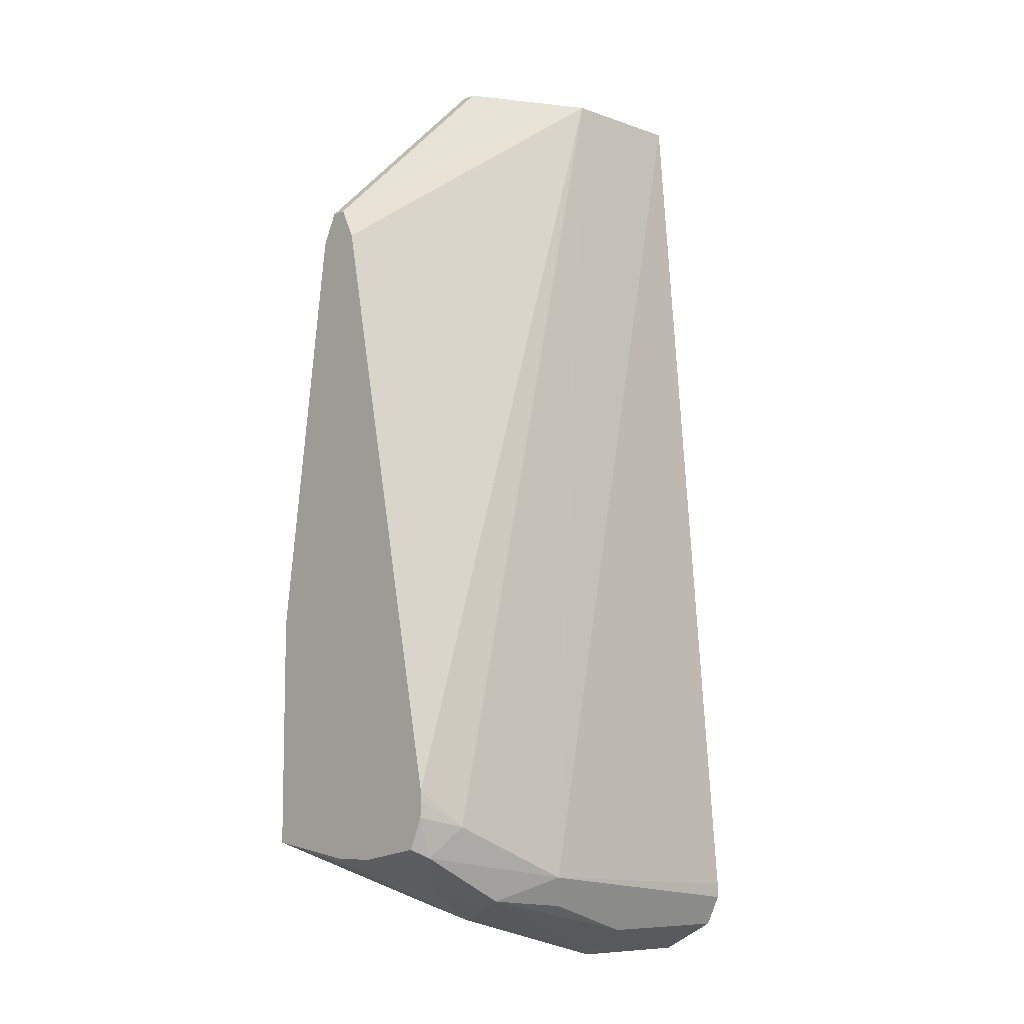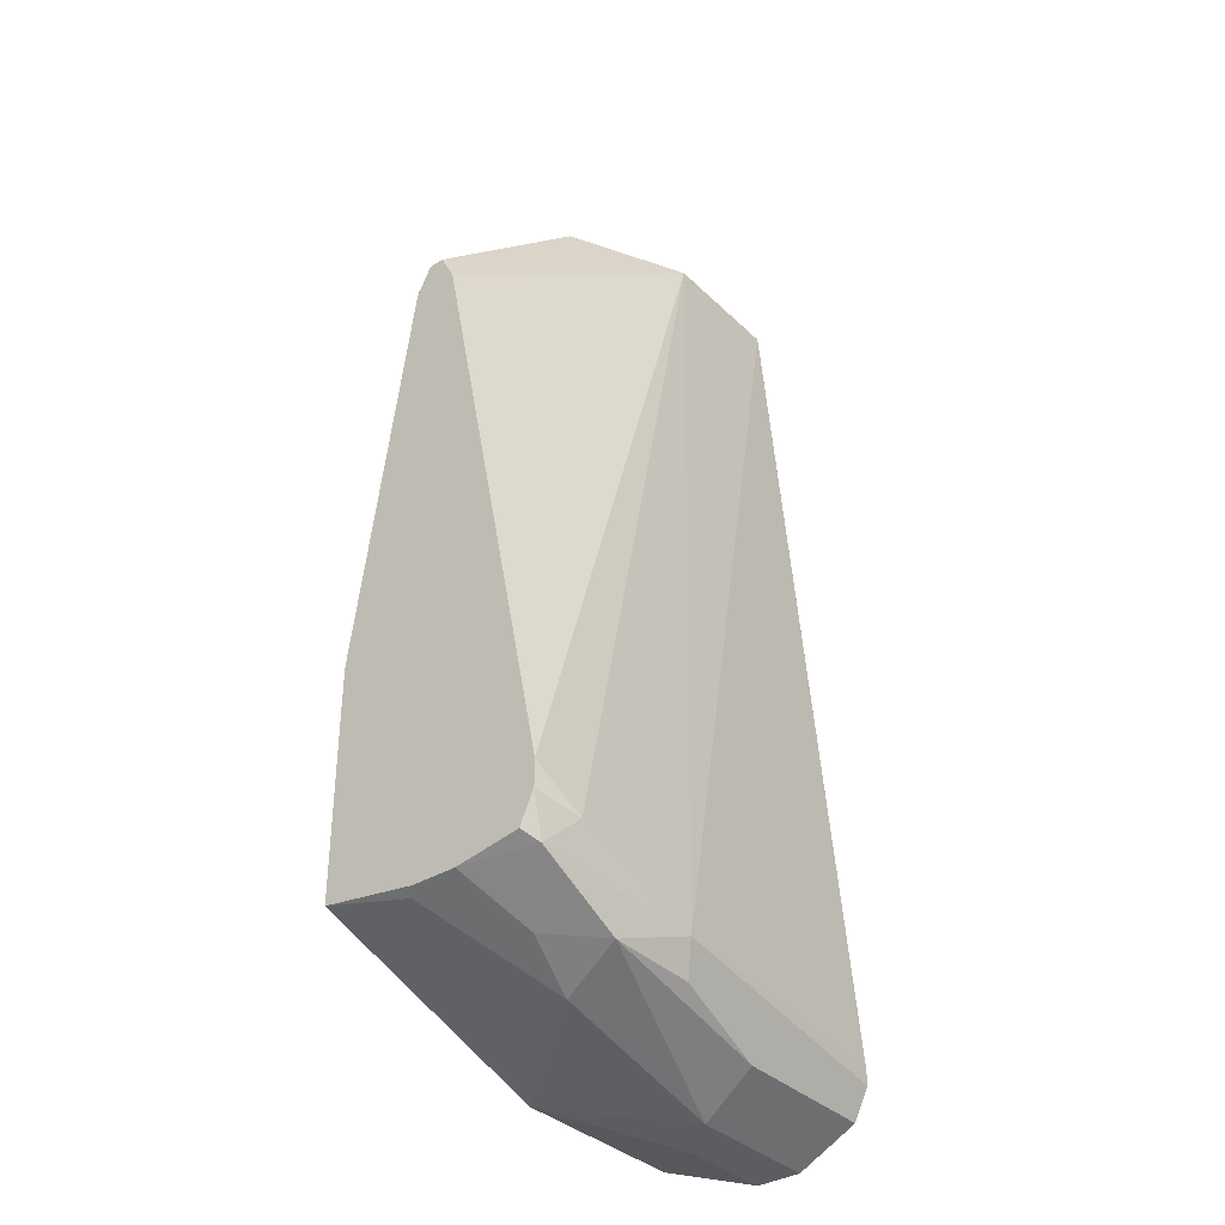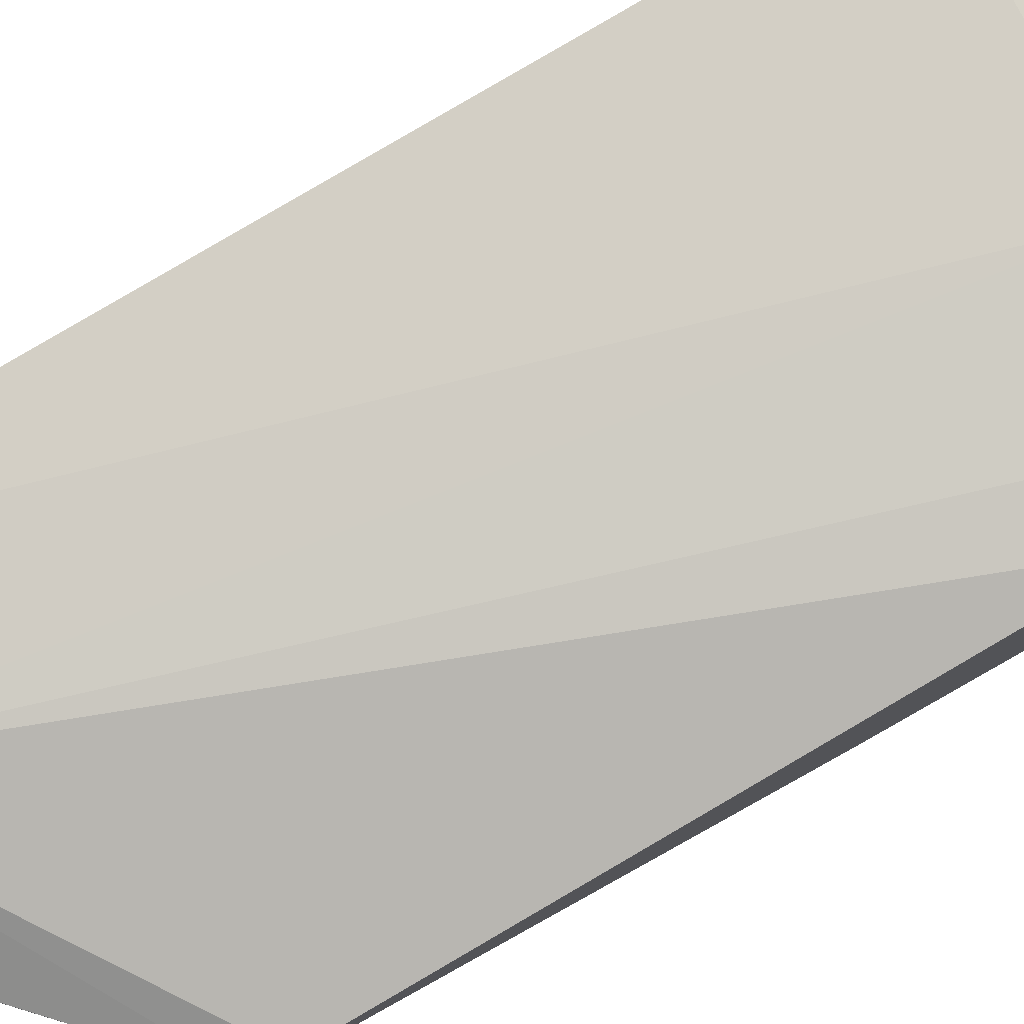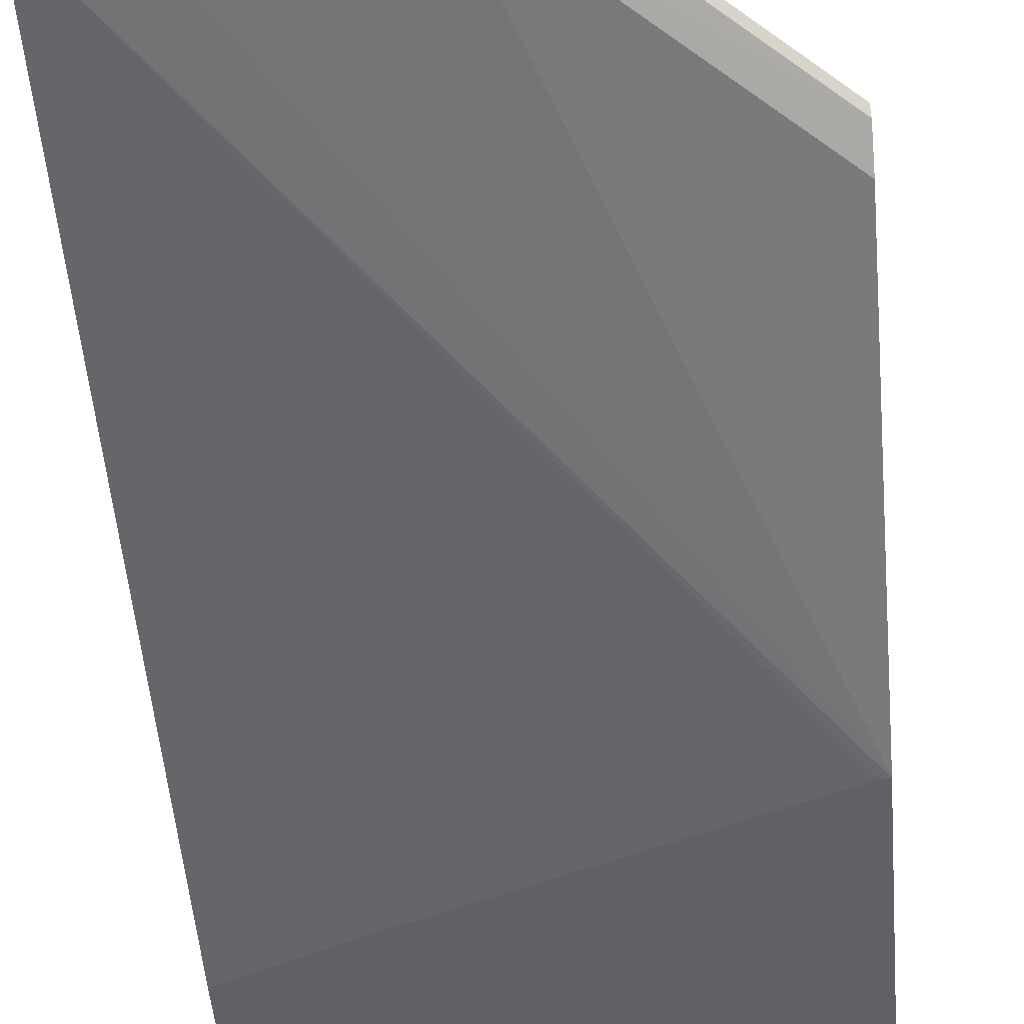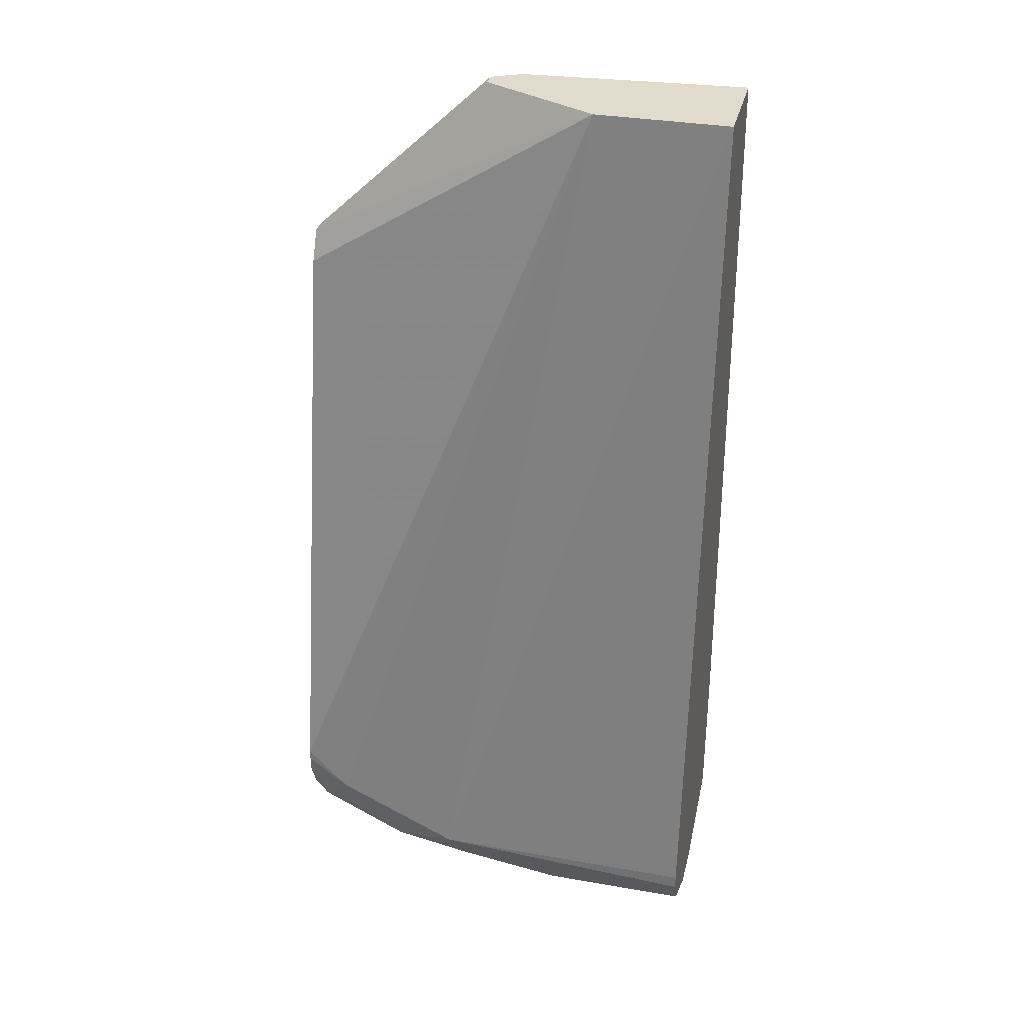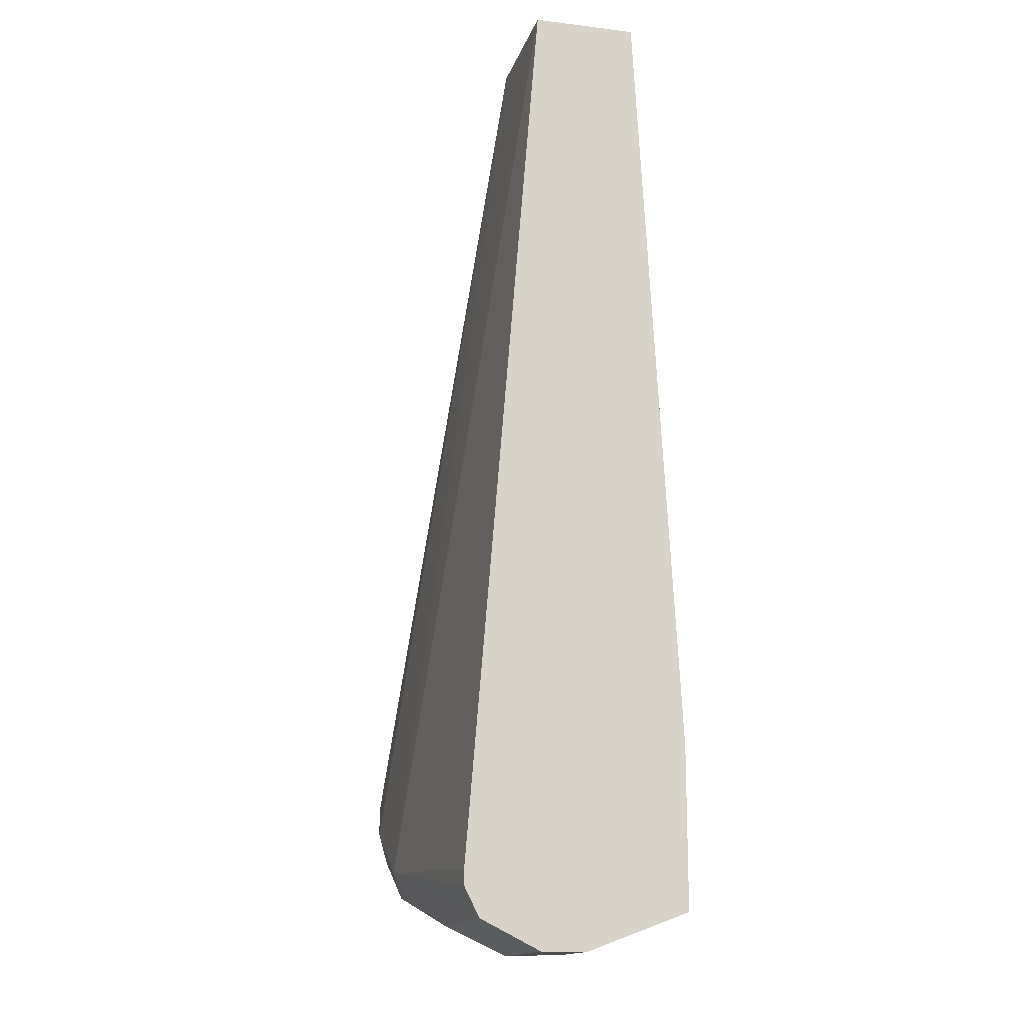
<metadata>
{"format":"obj","ext":"obj","renderer":"f3d","projection":"perspective","resolution":1024,"background":"white","views":[{"elev":-8.5,"azim":136.1,"up":"+Z"},{"elev":-35.8,"azim":128.9,"up":"+Z"},{"elev":78.9,"azim":60.5,"up":"+Y"},{"elev":-48.8,"azim":4.8,"up":"+Y"},{"elev":33.3,"azim":-166.5,"up":"+Z"},{"elev":-15.0,"azim":-104.5,"up":"+Z"}]}
</metadata>
<code>
v -0.0001899 0.8113 -0.0255
v -0.0001899 0.8241 -0.0255
v -0.0001899 0.7857 -0.03814
v -0.0001713 0.7794 -0.0255
v -6.012e-05 0.8241 -0.0255
v -0.0001899 0.856 -0.4089
v -0.0001899 0.761 -0.3562
v -4.158e-05 0.7794 -0.0255
v 0.006335 0.8241 -0.0255
v 0.115 0.8624 -0.4025
v -0.0001899 0.856 -0.4152
v -0.0001899 0.761 -0.4244
v 0.04956 0.761 -0.337
v 0.0001809 0.7794 -0.0255
v 0.186 0.761 -0.2891
v 0.1892 0.761 -0.2891
v 0.05751 0.8241 -0.0255
v 0.1693 0.8592 -0.3801
v 0.1821 0.8529 -0.3929
v 0.1437 0.8529 -0.412
v 0.1086 0.856 -0.4152
v 0.06389 0.8497 -0.428
v -0.0001899 0.8497 -0.428
v -0.0001899 0.805 -0.4408
v 0.07948 0.761 -0.4244
v 0.0255 0.781 -0.0255
v 0.1892 0.7858 -0.115
v 0.09583 0.7858 -0.0255
v 0.1892 0.761 -0.3878
v 0.08318 0.8113 -0.0255
v 0.1892 0.7986 -0.1022
v 0.1892 0.8041 -0.1133
v 0.1892 0.805 -0.115
v 0.1892 0.8554 -0.3649
v 0.1892 0.8556 -0.3691
v 0.1853 0.856 -0.3769
v 0.1892 0.8553 -0.3761
v 0.1892 0.8493 -0.3893
v 0.1892 0.8216 -0.3941
v 0.1597 0.8305 -0.4089
v 0.1342 0.8241 -0.4216
v 0.115 0.8433 -0.4216
v 0.05751 0.8241 -0.4408
v -0.0001899 0.8241 -0.4408
v 0.03835 0.805 -0.4408
v 0.1342 0.8026 -0.4168
v 0.09023 0.761 -0.4208
v 0.1892 0.7922 -0.1022
v 0.1086 0.7922 -0.0255
v 0.186 0.761 -0.3889
v 0.1725 0.805 -0.4025
v 0.1853 0.7986 -0.396
v 0.1892 0.8025 -0.3941
v 0.09583 0.805 -0.0255
v 0.1086 0.7986 -0.0255
v 0.1725 0.8241 -0.4025
v 0.137 0.761 -0.4053
v 0.1285 0.761 -0.4081
f 19 38 39
f 19 39 40
f 19 40 20
f 19 37 38
f 20 42 22
f 20 41 42
f 20 22 21
f 22 43 44
f 18 37 19
f 22 44 23
f 20 40 41
f 18 36 37
f 16 31 48
f 18 34 35
f 17 34 18
f 17 33 34
f 17 32 33
f 17 31 32
f 17 30 31
f 16 48 27
f 16 32 31
f 16 33 32
f 16 34 33
f 16 35 34
f 22 42 43
f 18 35 36
f 24 44 43
f 39 51 56
f 25 45 43
f 16 37 35
f 51 53 52
f 46 58 47
f 46 57 58
f 46 50 57
f 41 43 42
f 40 51 41
f 40 56 51
f 39 56 40
f 39 53 51
f 35 37 36
f 31 49 48
f 31 55 49
f 31 54 55
f 30 54 31
f 29 52 53
f 29 51 52
f 29 41 51
f 29 46 41
f 29 50 46
f 28 48 49
f 27 48 28
f 25 46 47
f 25 41 46
f 25 43 41
f 24 43 45
f 16 38 37
f 5 9 10
f 16 53 39
f 16 39 38
f 4 7 8
f 3 7 4
f 2 5 6
f 1 5 2
f 1 9 5
f 1 17 9
f 1 30 17
f 1 54 30
f 1 55 54
f 1 49 55
f 5 10 6
f 1 28 49
f 1 14 26
f 1 8 14
f 1 4 8
f 1 3 4
f 1 7 3
f 1 12 7
f 1 44 24
f 1 23 44
f 1 11 23
f 1 6 11
f 1 2 6
f 1 26 28
f 6 10 11
f 1 24 12
f 7 25 47
f 7 12 25
f 16 29 53
f 16 28 26
f 16 27 28
f 12 45 25
f 12 24 45
f 10 17 18
f 10 23 11
f 10 22 23
f 10 21 22
f 10 20 21
f 10 19 20
f 14 16 26
f 9 17 10
f 10 18 19
f 7 58 57
f 7 57 50
f 7 29 16
f 7 16 15
f 7 50 29
f 7 13 8
f 8 13 15
f 8 15 16
f 8 16 14
f 7 15 13
f 7 47 58

</code>
